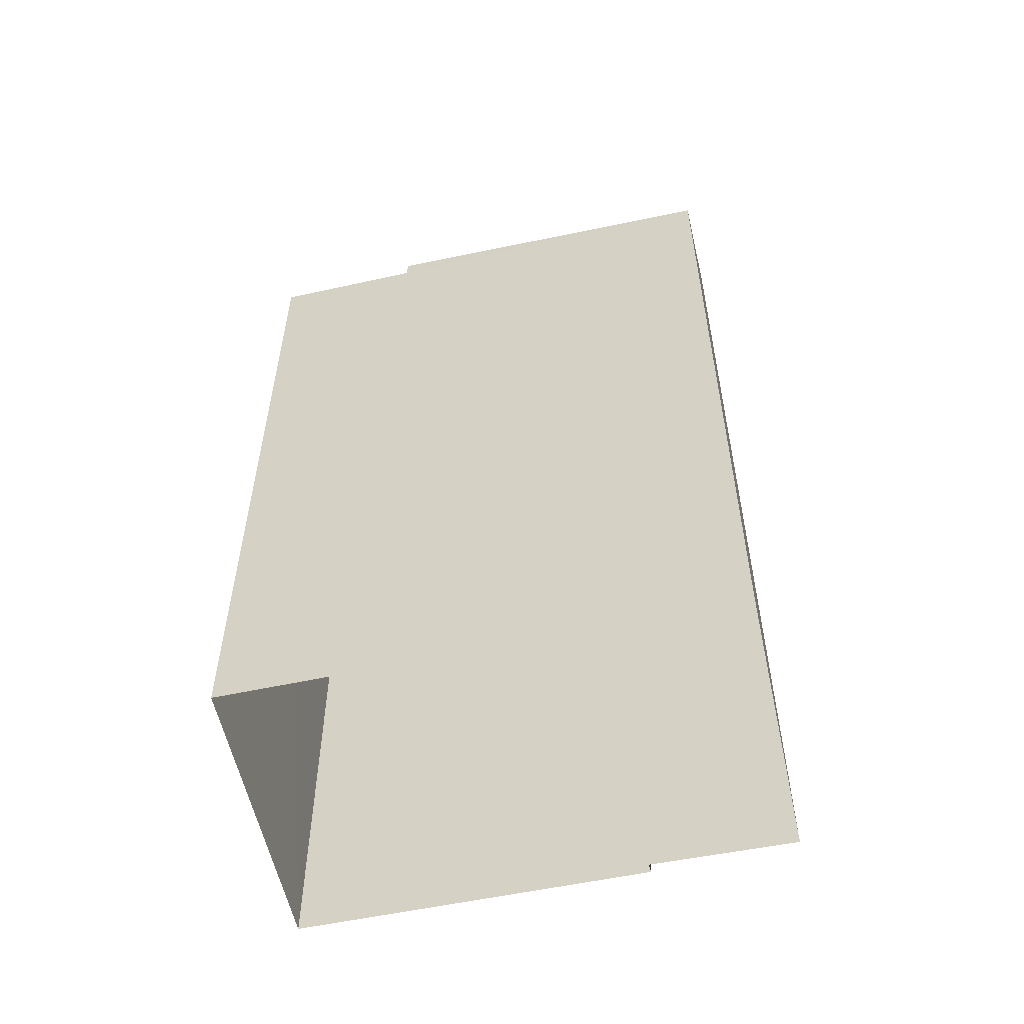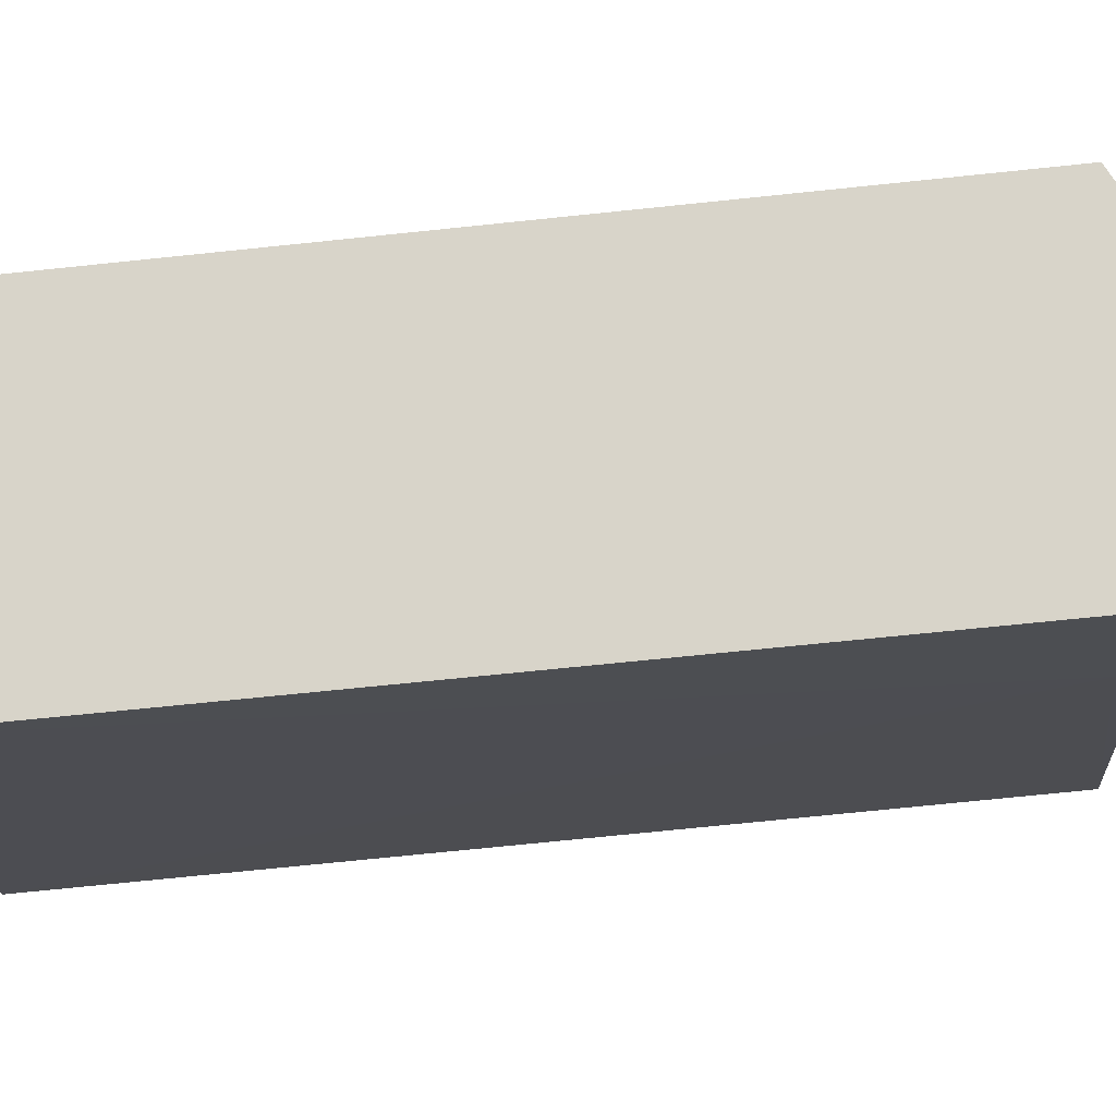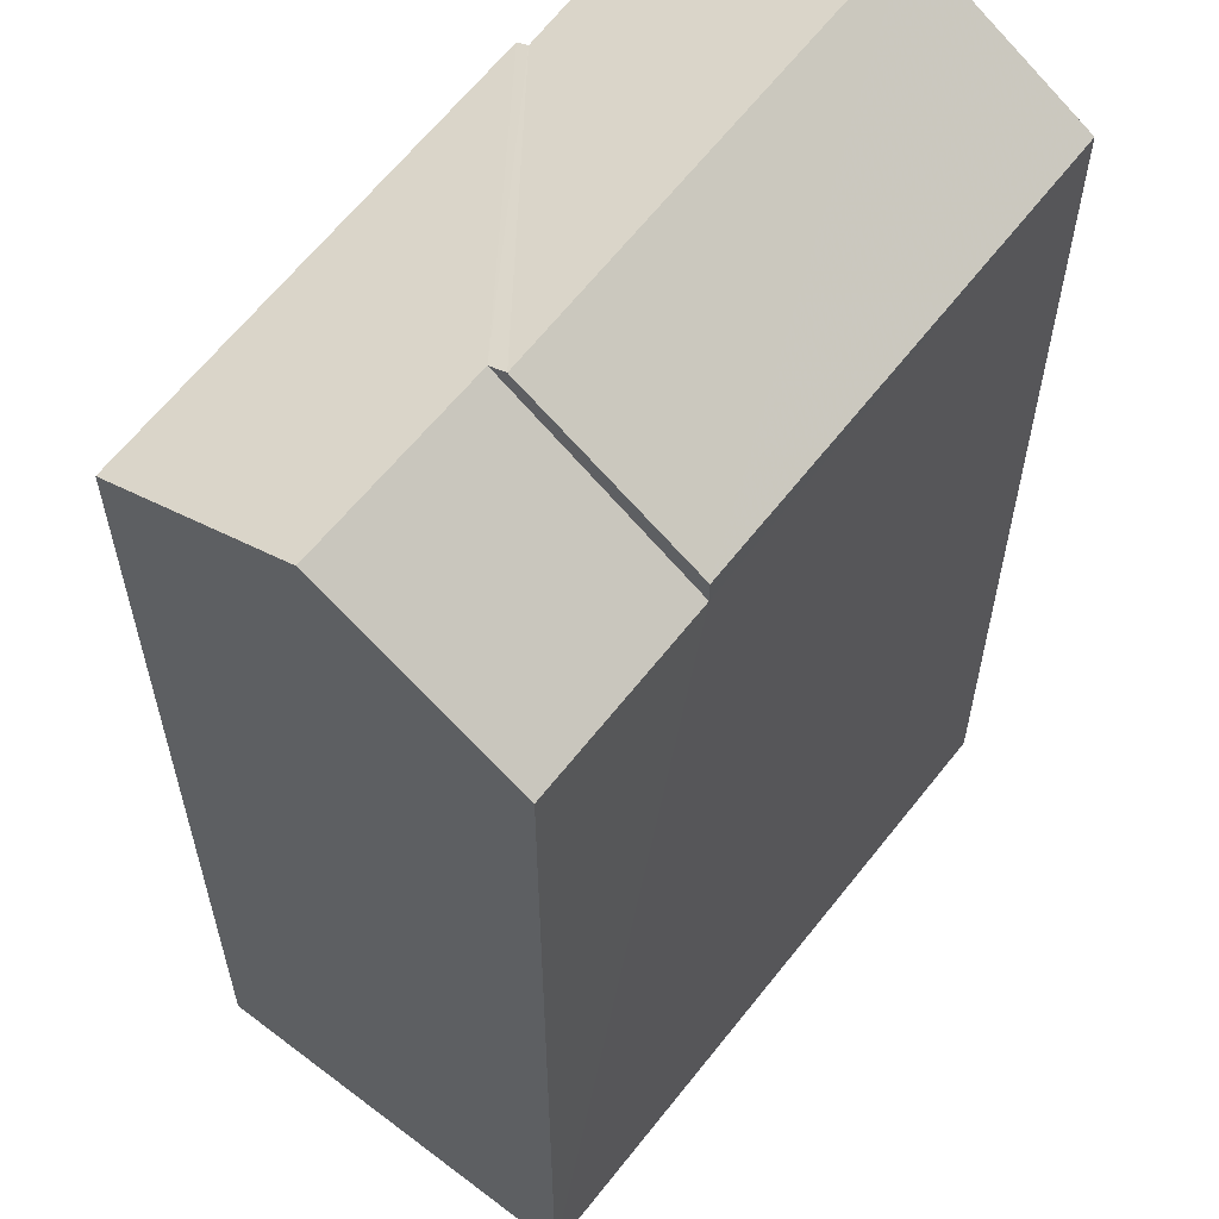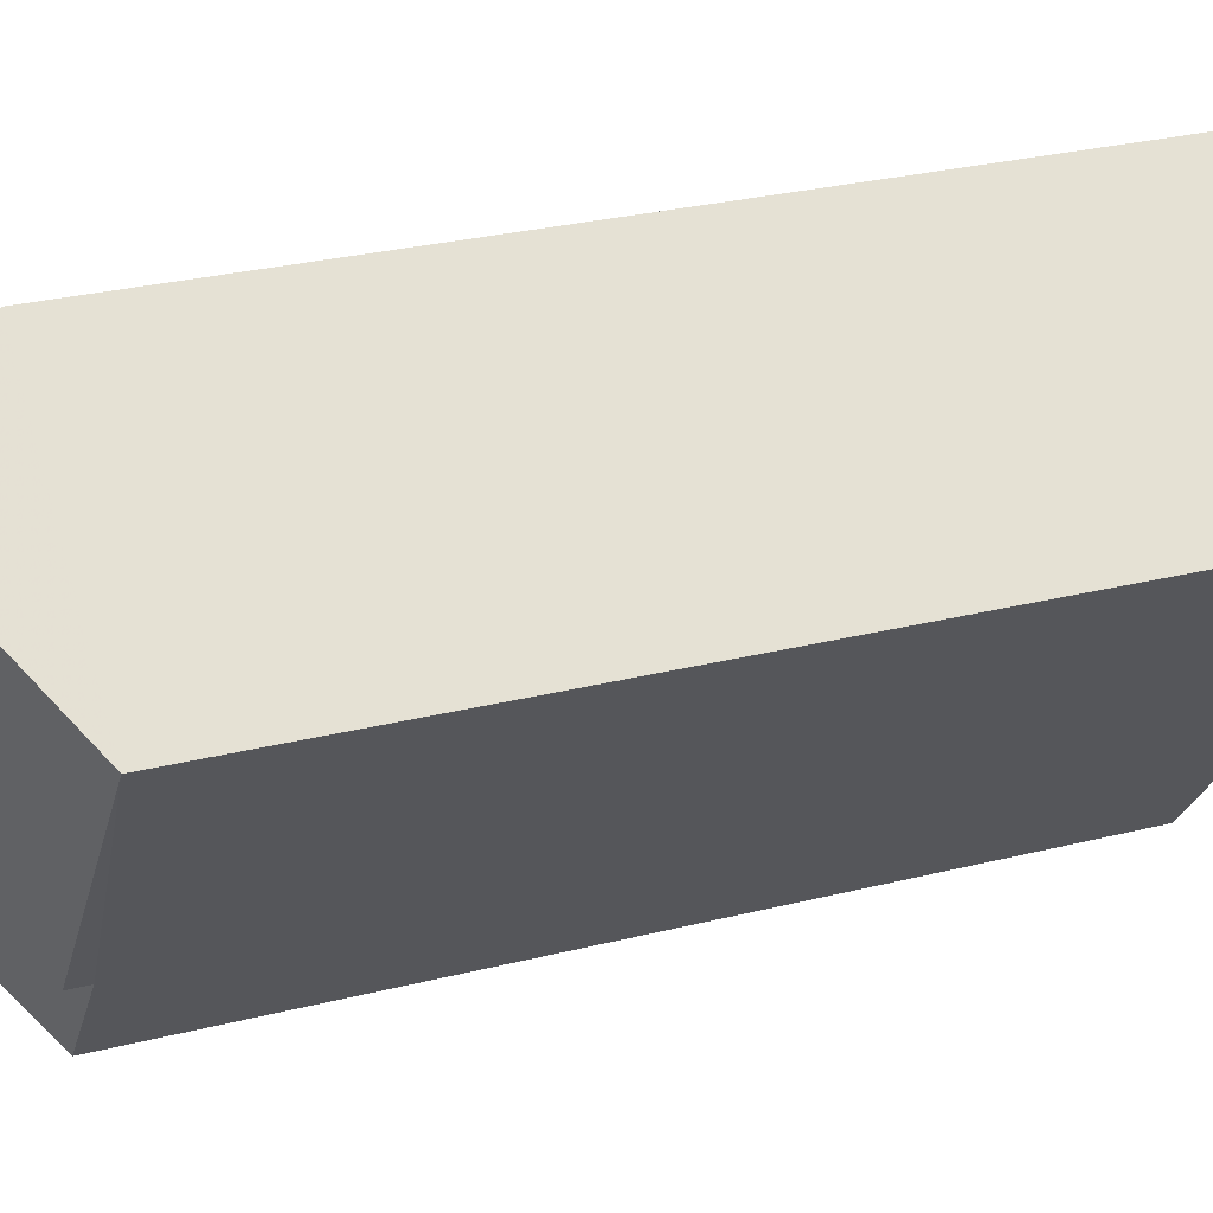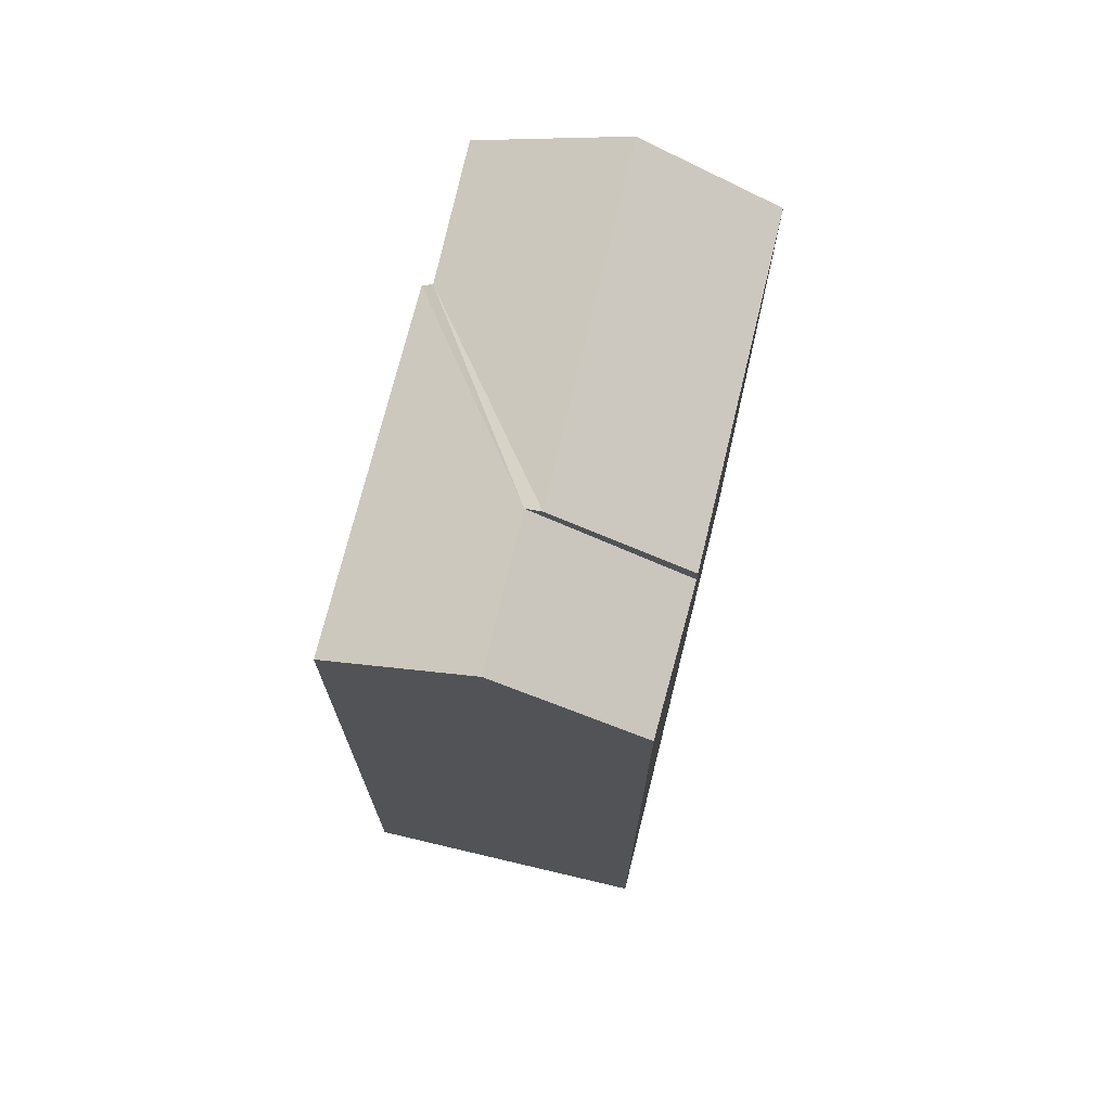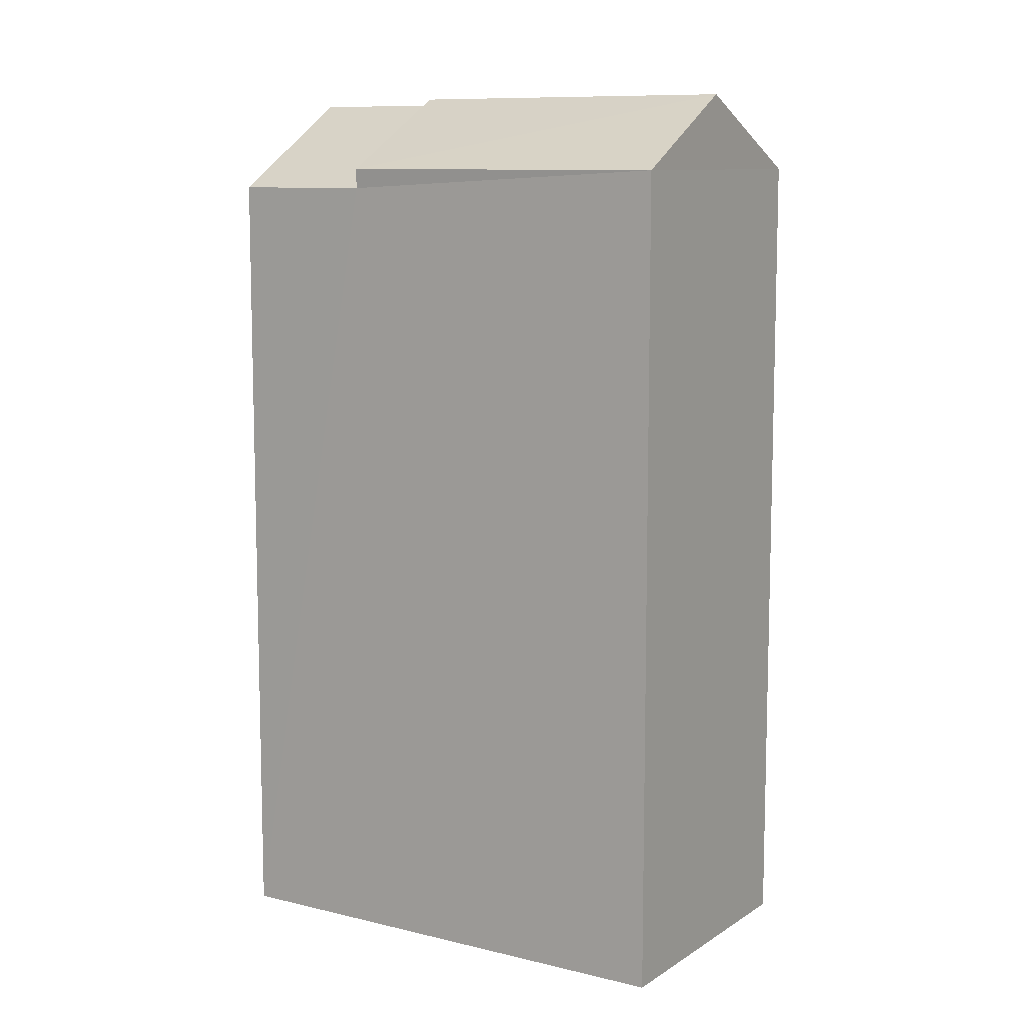
<metadata>
{"format":"obj","ext":"obj","renderer":"f3d","projection":"perspective","resolution":1024,"background":"white","views":[{"elev":-57.6,"azim":64.3,"up":"+Z"},{"elev":-68.6,"azim":-83.9,"up":"+Y"},{"elev":-26.0,"azim":-0.0,"up":"+Y"},{"elev":28.3,"azim":69.1,"up":"+Y"},{"elev":72.9,"azim":-24.4,"up":"+Z"},{"elev":9.7,"azim":84.4,"up":"+Z"}]}
</metadata>
<code>
v -3.737e+05 -1.047e+05 23.77
v -3.737e+05 -1.047e+05 23.77
v -3.737e+05 -1.047e+05 23.77
v -3.737e+05 -1.048e+05 23.77
v -3.737e+05 -1.048e+05 23.77
v -3.737e+05 -1.047e+05 23.77
v -3.737e+05 -1.047e+05 34.52
v -3.737e+05 -1.048e+05 34.52
v -3.737e+05 -1.048e+05 33.47
v -3.737e+05 -1.048e+05 33.47
v -3.737e+05 -1.047e+05 33.65
v -3.737e+05 -1.048e+05 33.65
v -3.737e+05 -1.047e+05 33.7
v -3.737e+05 -1.047e+05 33.7
v -3.737e+05 -1.047e+05 34.6
v -3.737e+05 -1.047e+05 34.6
v -3.737e+05 -1.048e+05 33.7
v -3.737e+05 -1.047e+05 33.7
f 1 2 3
f 2 4 3
f 3 5 6
f 3 4 5
f 7 8 9
f 10 7 9
f 11 12 7
f 12 8 7
f 13 14 15
f 14 11 7
f 15 14 16
f 14 7 16
f 15 17 18
f 15 16 17
f 10 17 16
f 7 10 16
f 3 13 1
f 3 14 13
f 11 14 3
f 6 11 3
f 12 6 5
f 12 11 6
f 9 4 10
f 17 10 18
f 18 10 2
f 10 4 2
f 18 2 13
f 18 13 15
f 2 1 13
f 12 5 9
f 12 9 8
f 5 4 9

</code>
